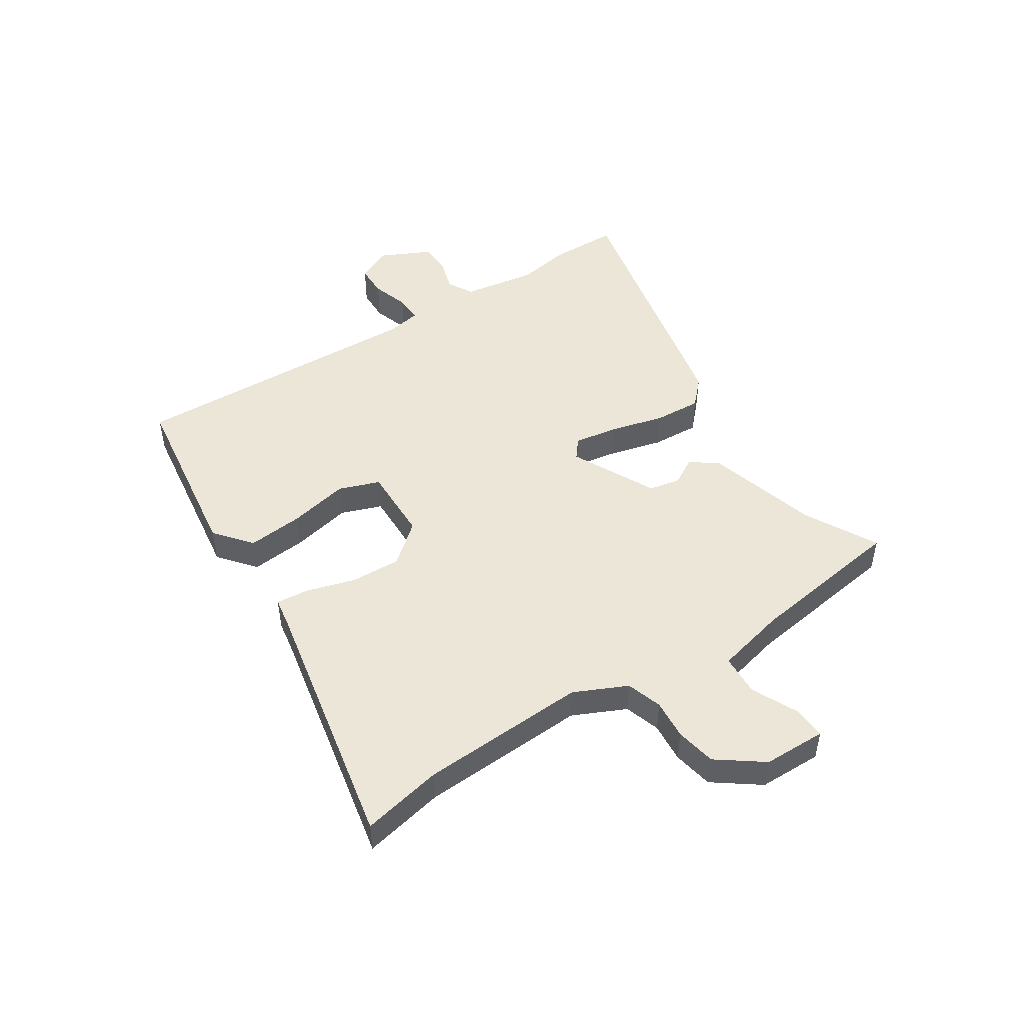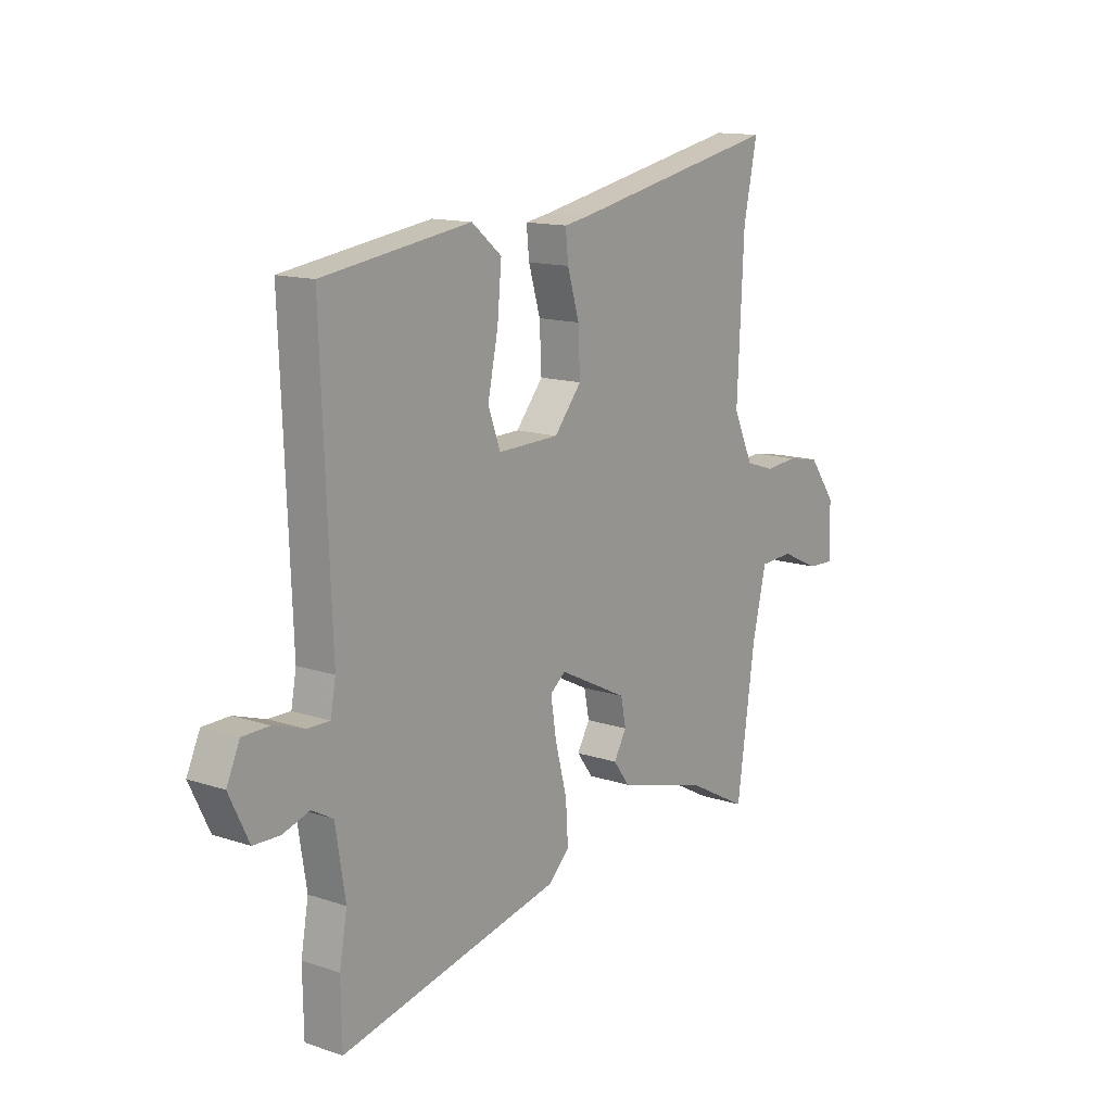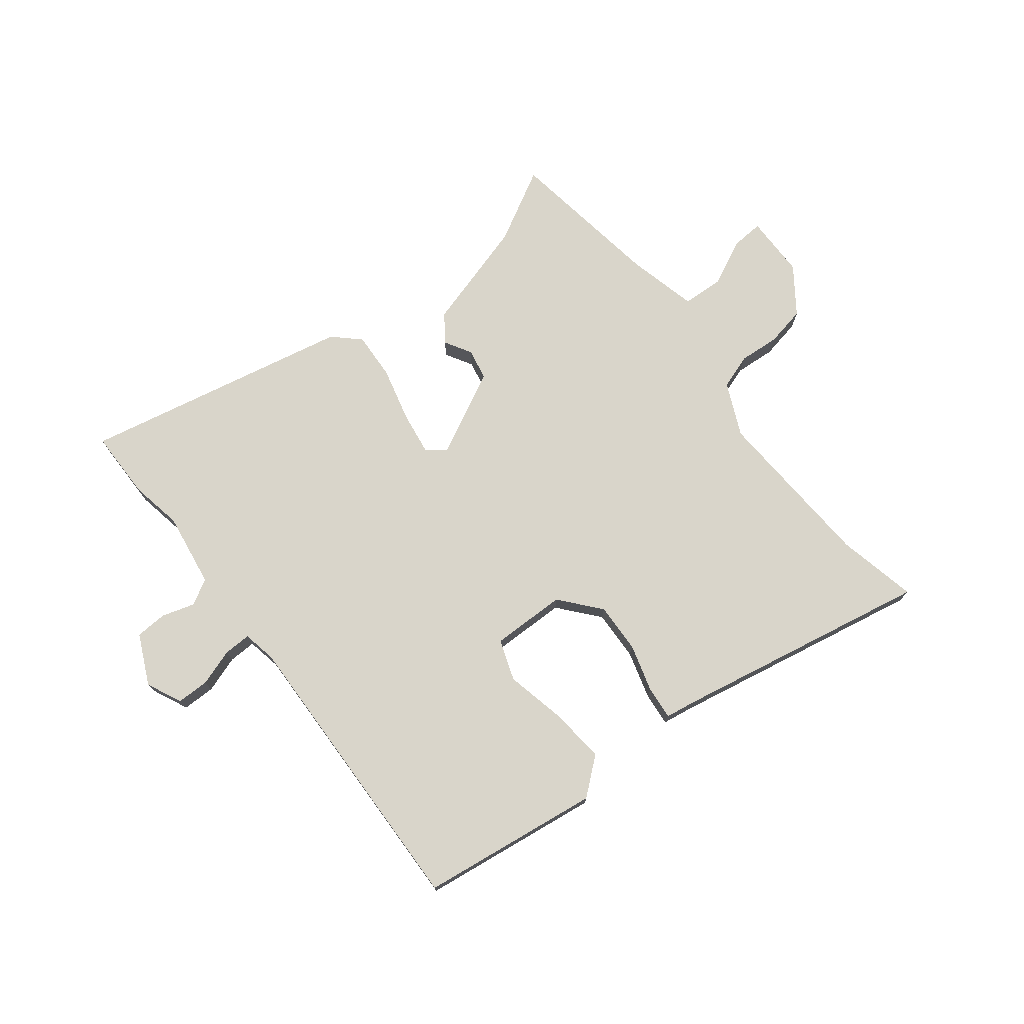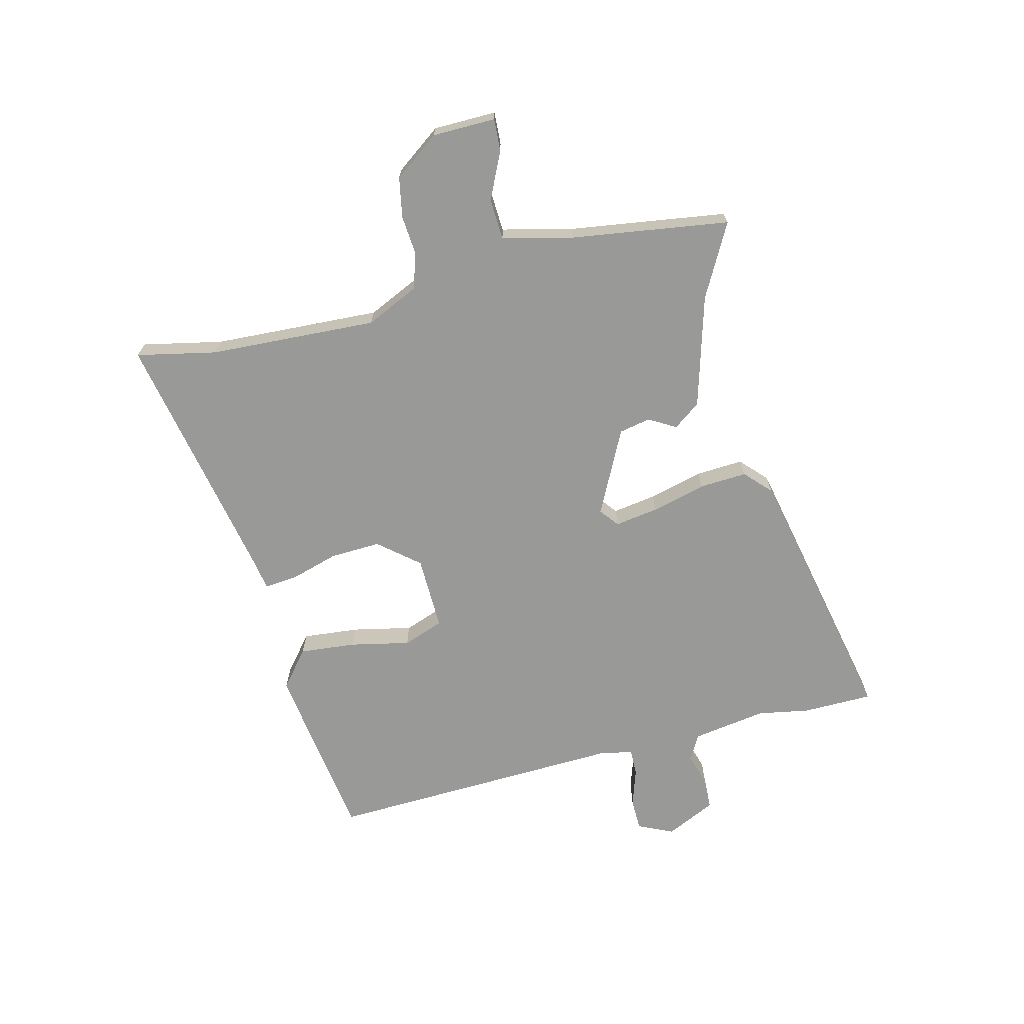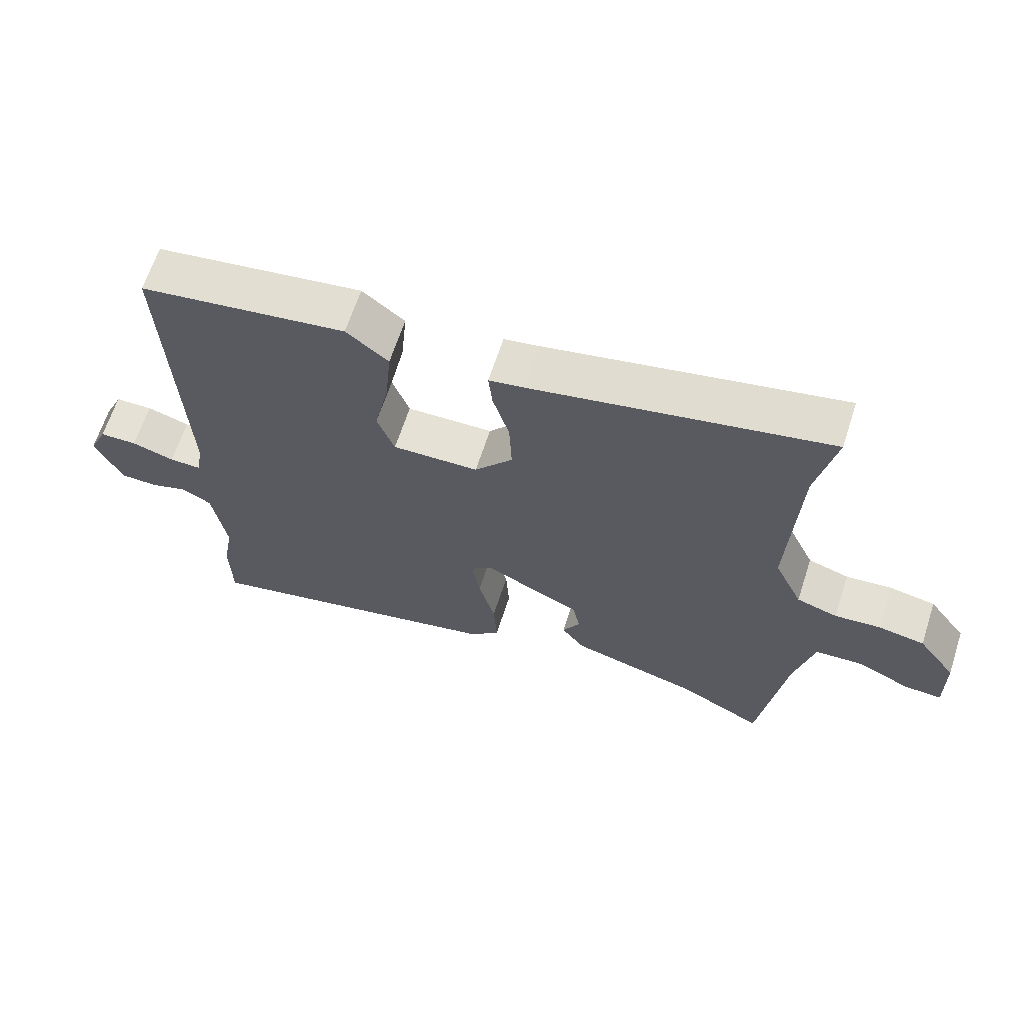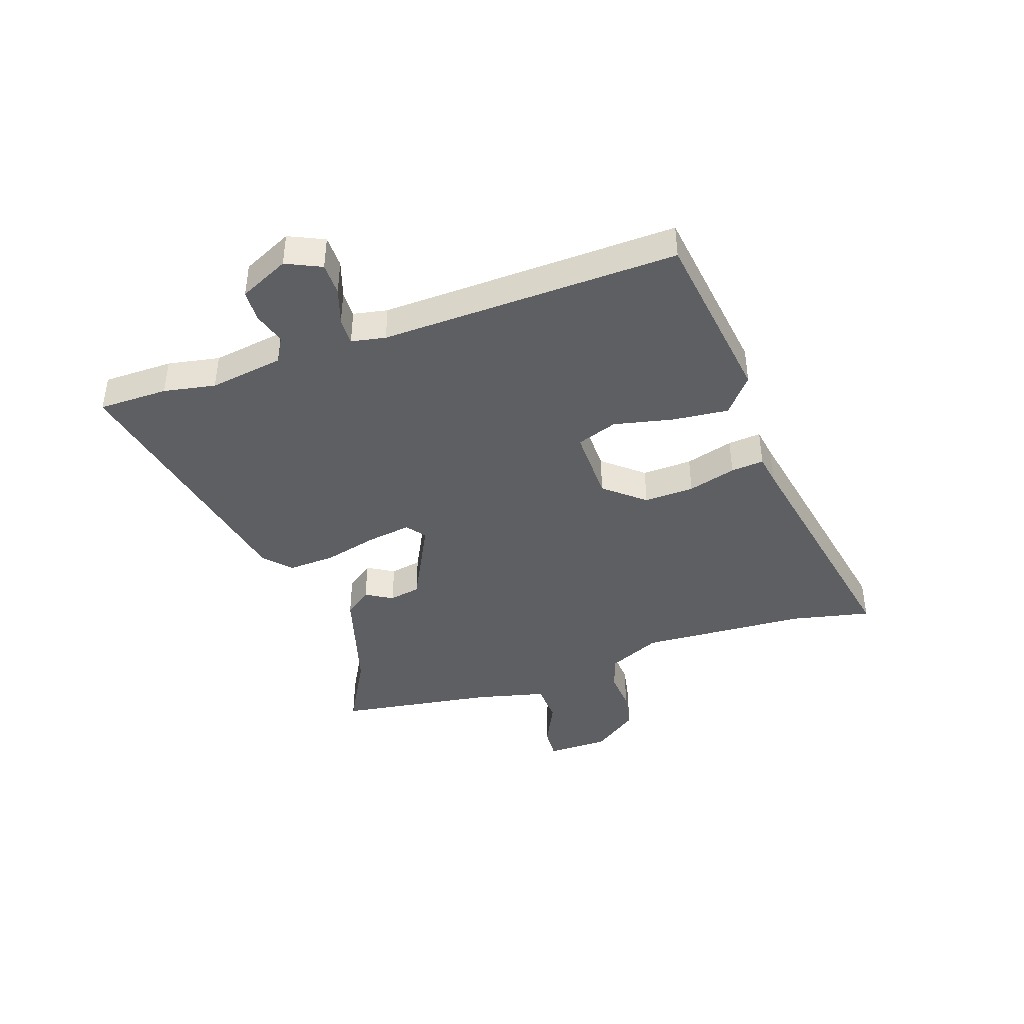
<metadata>
{"format":"obj","ext":"obj","renderer":"f3d","projection":"perspective","resolution":1024,"background":"white","views":[{"elev":48.6,"azim":56.9,"up":"+Y"},{"elev":13.7,"azim":-53.3,"up":"+Z"},{"elev":74.6,"azim":-38.5,"up":"+Y"},{"elev":-68.8,"azim":103.8,"up":"+Y"},{"elev":64.9,"azim":18.0,"up":"+Z"},{"elev":-41.8,"azim":-71.6,"up":"+Y"}]}
</metadata>
<code>
v 0.497 0.07 -0.539
v 0.37 0.07 -0.471
v 0.175 0.07 -0.416
v 0.14 0.07 -0.369
v 0.167 0.07 -0.322
v 0.156 0.07 -0.267
v 0.009 0.07 -0.194
v -0.024 0.07 -0.22
v -0.012 0.07 -0.296
v 0.013 0.07 -0.391
v 0.018 0.07 -0.474
v -0.027 0.07 -0.517
v -0.498 0.07 -0.619
v -0.5 0.07 -0.497
v -0.484 0.07 -0.406
v -0.505 0.07 -0.276
v -0.55 0.07 -0.251
v -0.607 0.07 -0.269
v -0.663 0.07 -0.267
v -0.705 0.07 -0.18
v -0.677 0.07 -0.118
v -0.62 0.07 -0.117
v -0.555 0.07 -0.138
v -0.507 0.07 -0.139
v -0.496 0.07 -0.079
v -0.517 0.07 0.443
v -0.202 0.07 0.488
v -0.138 0.07 0.436
v -0.147 0.07 0.338
v -0.169 0.07 0.233
v -0.143 0.07 0.162
v -0.012 0.07 0.165
v 0.046 0.07 0.235
v 0.042 0.07 0.323
v 0.017 0.07 0.407
v 0.011 0.07 0.465
v 0.064 0.07 0.474
v 0.513 0.07 0.564
v 0.484 0.07 0.424
v 0.47 0.07 0.131
v 0.513 0.07 0.039
v 0.575 0.07 0.019
v 0.645 0.07 0.025
v 0.715 0.07 0.012
v 0.773 0.07 -0.067
v 0.775 0.07 -0.177
v 0.718 0.07 -0.174
v 0.637 0.07 -0.136
v 0.565 0.07 -0.14
v 0.536 0.07 -0.263
v 0.497 0 -0.539
v 0.37 0 -0.471
v 0.175 0 -0.416
v 0.14 0 -0.369
v 0.167 0 -0.322
v 0.156 0 -0.267
v 0.009 0 -0.194
v -0.024 0 -0.22
v -0.012 0 -0.296
v 0.013 0 -0.391
v 0.018 0 -0.474
v -0.027 0 -0.517
v -0.498 0 -0.619
v -0.5 0 -0.497
v -0.484 0 -0.406
v -0.505 0 -0.276
v -0.55 0 -0.251
v -0.607 0 -0.269
v -0.663 0 -0.267
v -0.705 0 -0.18
v -0.677 0 -0.118
v -0.62 0 -0.117
v -0.555 0 -0.138
v -0.507 0 -0.139
v -0.496 0 -0.079
v -0.517 0 0.443
v -0.202 0 0.488
v -0.138 0 0.436
v -0.147 0 0.338
v -0.169 0 0.233
v -0.143 0 0.162
v -0.012 0 0.165
v 0.046 0 0.235
v 0.042 0 0.323
v 0.017 0 0.407
v 0.011 0 0.465
v 0.064 0 0.474
v 0.513 0 0.564
v 0.484 0 0.424
v 0.47 0 0.131
v 0.513 0 0.039
v 0.575 0 0.019
v 0.645 0 0.025
v 0.715 0 0.012
v 0.773 0 -0.067
v 0.775 0 -0.177
v 0.718 0 -0.174
v 0.637 0 -0.136
v 0.565 0 -0.14
v 0.536 0 -0.263
f 46 47 48
f 45 46 48
f 44 45 48
f 43 44 48
f 42 43 48
f 41 42 48 49
f 40 41 49 50
f 37 38 39
f 37 39 40
f 36 37 40
f 35 36 40
f 34 35 40
f 50 1 2
f 40 50 2
f 34 40 2
f 33 34 2
f 28 29 30
f 27 28 30
f 26 27 30
f 25 26 30
f 24 25 30 31
f 21 22 23
f 20 21 23
f 19 20 23
f 18 19 23
f 17 18 23
f 16 17 23 24
f 24 31 32
f 16 24 32
f 15 16 32
f 13 14 15
f 12 13 15
f 11 12 15
f 10 11 15
f 9 10 15
f 2 3 4 5
f 2 5 6
f 33 2 6
f 32 33 6 7
f 15 32 7 8
f 8 9 15
f 98 97 96
f 98 96 95
f 98 95 94
f 98 94 93
f 98 93 92
f 99 98 92 91
f 100 99 91 90
f 89 88 87
f 90 89 87
f 90 87 86
f 90 86 85
f 90 85 84
f 52 51 100
f 52 100 90
f 52 90 84
f 52 84 83
f 80 79 78
f 80 78 77
f 80 77 76
f 80 76 75
f 81 80 75 74
f 73 72 71
f 73 71 70
f 73 70 69
f 73 69 68
f 73 68 67
f 74 73 67 66
f 82 81 74
f 82 74 66
f 82 66 65
f 65 64 63
f 65 63 62
f 65 62 61
f 65 61 60
f 65 60 59
f 55 54 53 52
f 56 55 52
f 56 52 83
f 57 56 83 82
f 58 57 82 65
f 65 59 58
f 1 51 52 2
f 2 52 53 3
f 3 53 54 4
f 4 54 55 5
f 5 55 56 6
f 6 56 57 7
f 7 57 58 8
f 8 58 59 9
f 9 59 60 10
f 10 60 61 11
f 11 61 62 12
f 12 62 63 13
f 13 63 64 14
f 14 64 65 15
f 15 65 66 16
f 16 66 67 17
f 17 67 68 18
f 18 68 69 19
f 19 69 70 20
f 20 70 71 21
f 21 71 72 22
f 22 72 73 23
f 23 73 74 24
f 24 74 75 25
f 25 75 76 26
f 26 76 77 27
f 27 77 78 28
f 28 78 79 29
f 29 79 80 30
f 30 80 81 31
f 31 81 82 32
f 32 82 83 33
f 33 83 84 34
f 34 84 85 35
f 35 85 86 36
f 36 86 87 37
f 37 87 88 38
f 38 88 89 39
f 39 89 90 40
f 40 90 91 41
f 41 91 92 42
f 42 92 93 43
f 43 93 94 44
f 44 94 95 45
f 45 95 96 46
f 46 96 97 47
f 47 97 98 48
f 48 98 99 49
f 49 99 100 50
f 50 100 51 1

</code>
